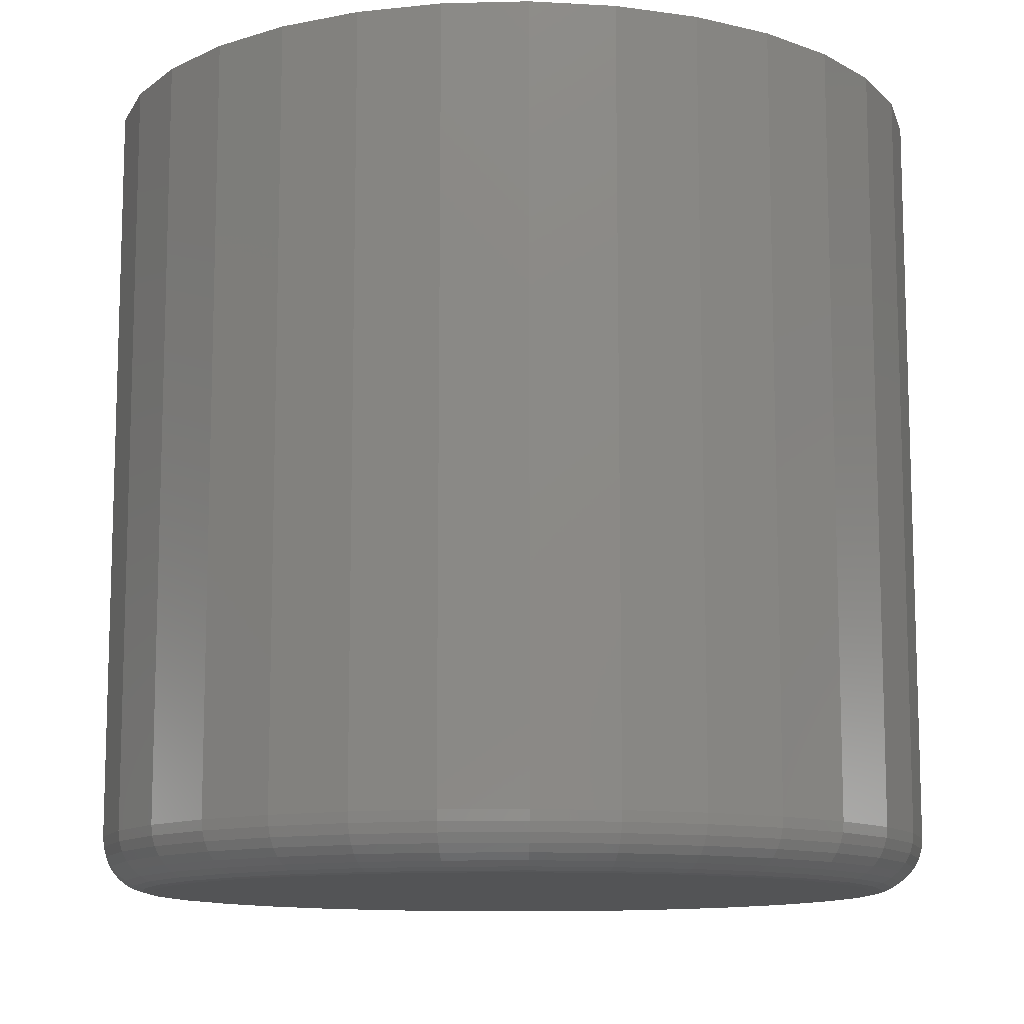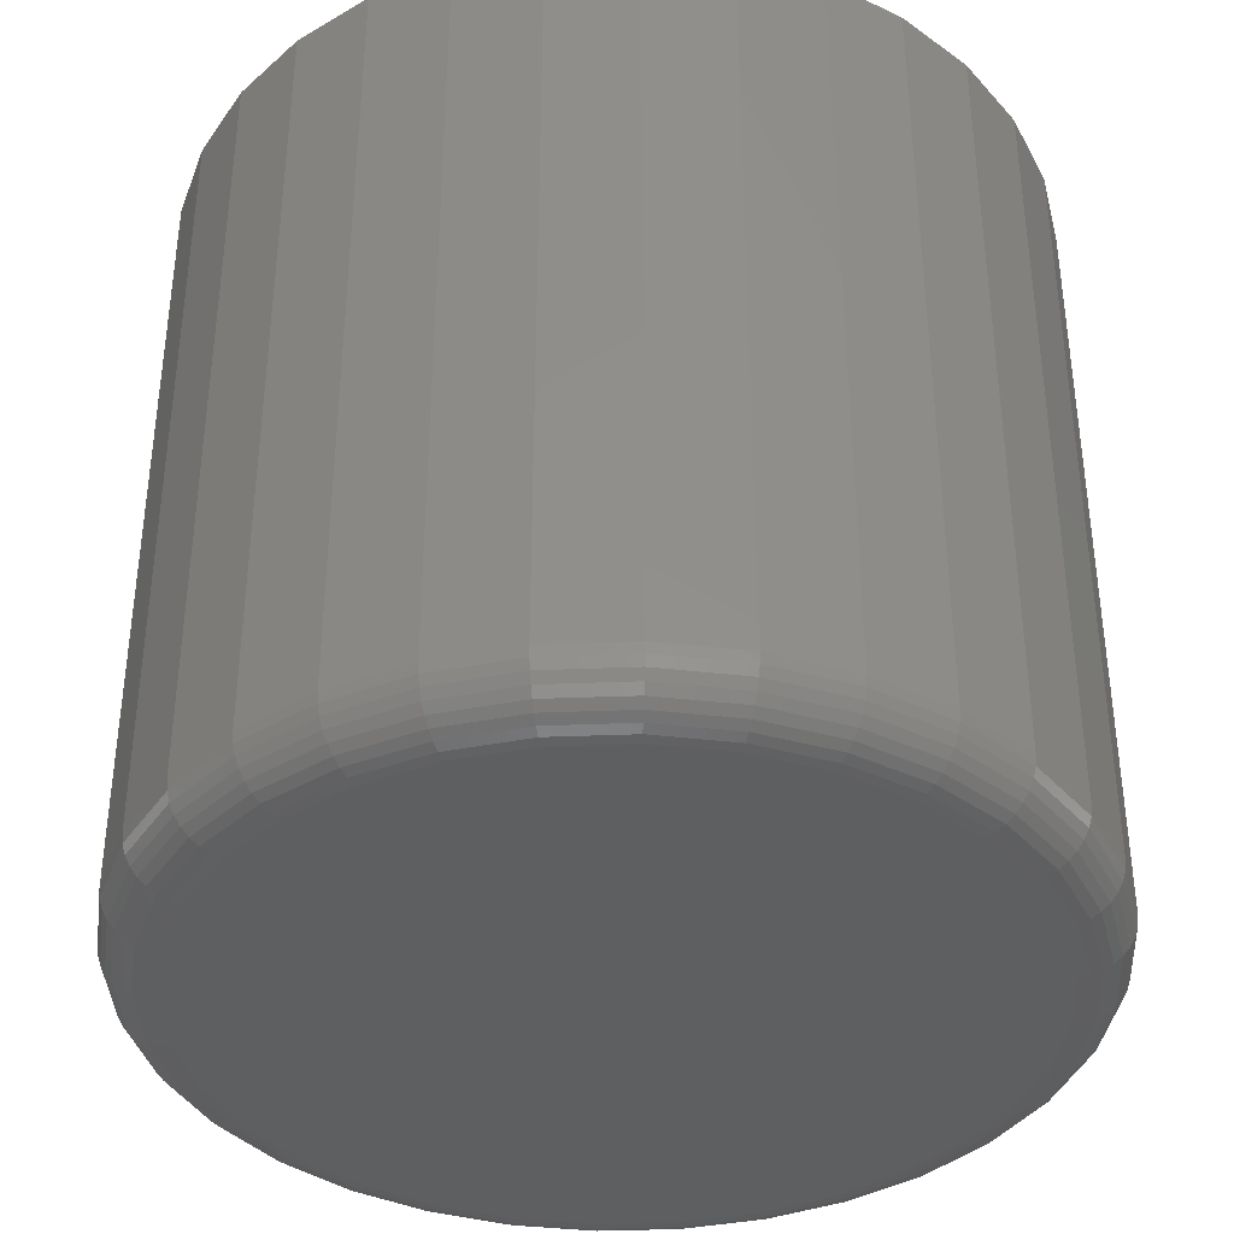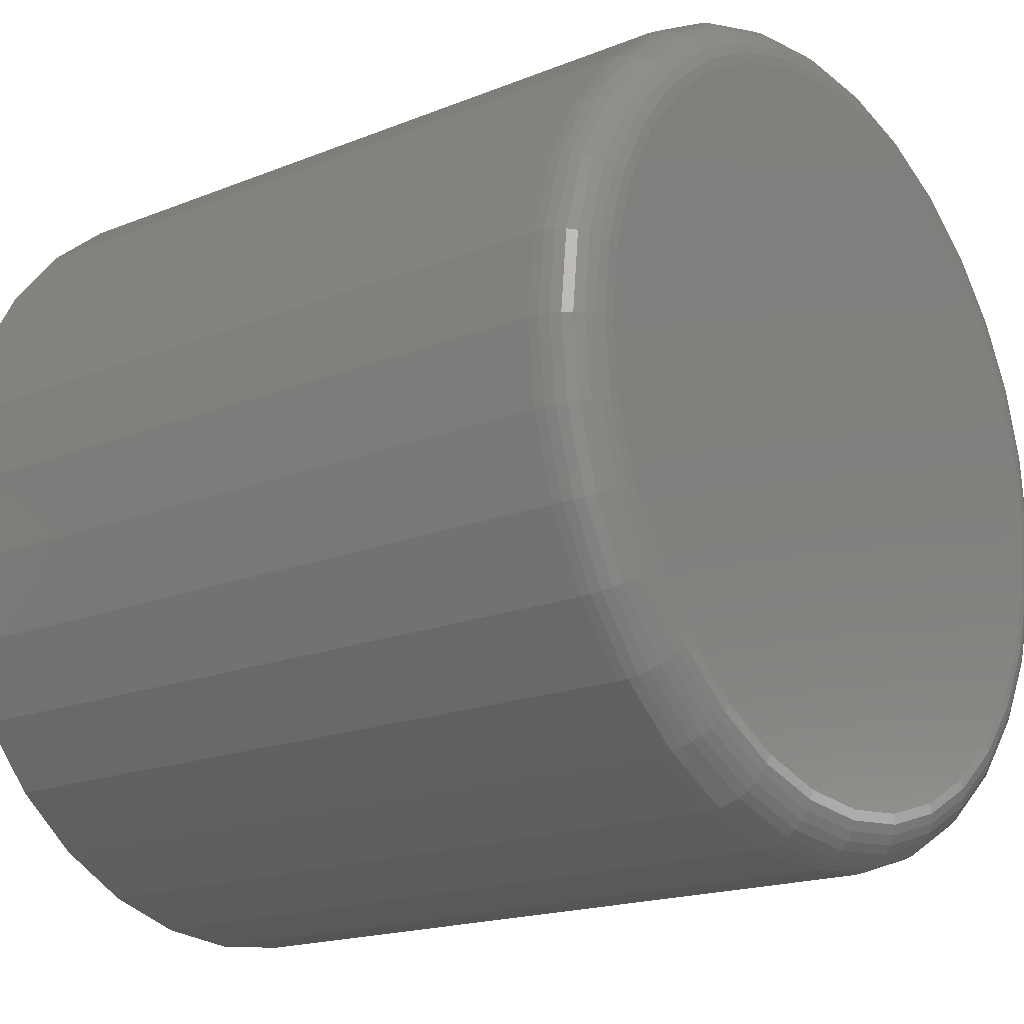
<metadata>
{"format":"stl","ext":"stl","renderer":"f3d","projection":"perspective","resolution":1024,"background":"white","views":[{"elev":-11.4,"azim":-35.9,"up":"+Z"},{"elev":-38.1,"azim":166.0,"up":"+Z"},{"elev":-17.8,"azim":128.4,"up":"+Y"}]}
</metadata>
<code>
# stl→obj: 320 verts, 636 faces
v 0.5447 0.1107 0
v 0.5663 0.1086 0
v 0.5231 0.1086 0
v 0.5024 0.1023 0
v 0.5871 0.1023 0
v 0.4832 0.09204 0
v 0.6062 0.09204 0
v 0.5871 -0.1023 0
v 0.5024 -0.1023 0
v 0.6062 -0.09204 0
v 0.5231 -0.1086 0
v 0.5663 -0.1086 0
v 0.5447 -0.1107 0
v 0.4832 -0.09204 0
v 0.4665 -0.07827 0
v 0.623 -0.07827 0
v 0.4527 -0.0615 0
v 0.6368 -0.0615 0
v 0.4425 -0.04236 0
v 0.647 -0.04236 0
v 0.4362 -0.02159 0
v 0.6533 -0.02159 0
v 0.434 -2.198e-17 0
v 0.6554 -1.349e-17 0
v 0.4362 0.02159 0
v 0.6533 0.02159 0
v 0.4425 0.04236 0
v 0.647 0.04236 0
v 0.4527 0.0615 0
v 0.6368 0.0615 0
v 0.4665 0.07827 0
v 0.623 0.07827 0
v 0.6711 -1.431e-16 0.01562
v 0.6711 0 0.2422
v 0.6686 -0.02464 0.01562
v 0.6686 -0.02464 0.2422
v 0.6614 -0.04834 0.01562
v 0.6614 -0.04834 0.2422
v 0.6498 -0.07018 0.01562
v 0.6498 -0.07018 0.2422
v 0.6341 -0.08932 0.01562
v 0.6341 -0.08932 0.2422
v 0.6149 -0.105 0.01562
v 0.6149 -0.105 0.2422
v 0.5931 -0.1167 0.01562
v 0.5931 -0.1167 0.2422
v 0.5694 -0.1239 0.01562
v 0.5694 -0.1239 0.2422
v 0.5447 -0.1263 0.01562
v 0.5447 -0.1263 0.2422
v 0.5201 -0.1239 0.01562
v 0.5201 -0.1239 0.2422
v 0.4964 -0.1167 0.01562
v 0.4964 -0.1167 0.2422
v 0.4746 -0.105 0.01562
v 0.4746 -0.105 0.2422
v 0.4554 -0.08932 0.01562
v 0.4554 -0.08932 0.2422
v 0.4397 -0.07018 0.01562
v 0.4397 -0.07018 0.2422
v 0.428 -0.04834 0.01562
v 0.428 -0.04834 0.2422
v 0.4208 -0.02464 0.01562
v 0.4208 -0.02464 0.2422
v 0.4184 1.547e-17 0.01562
v 0.4184 1.547e-17 0.2422
v 0.4208 0.02464 0.01562
v 0.4208 0.02464 0.2422
v 0.428 0.04834 0.01562
v 0.428 0.04834 0.2422
v 0.4397 0.07018 0.01562
v 0.4397 0.07018 0.2422
v 0.4554 0.08932 0.01562
v 0.4554 0.08932 0.2422
v 0.4746 0.105 0.01562
v 0.4746 0.105 0.2422
v 0.4964 0.1167 0.01562
v 0.4964 0.1167 0.2422
v 0.5201 0.1239 0.01562
v 0.5201 0.1239 0.2422
v 0.5447 0.1263 0.01562
v 0.5447 0.1263 0.2422
v 0.5694 0.1239 0.01562
v 0.5694 0.1239 0.2422
v 0.5931 0.1167 0.01562
v 0.5931 0.1167 0.2422
v 0.6149 0.105 0.01562
v 0.6149 0.105 0.2422
v 0.6341 0.08932 0.01562
v 0.6341 0.08932 0.2422
v 0.6498 0.07018 0.01562
v 0.6498 0.07018 0.2422
v 0.6614 0.04834 0.01562
v 0.6614 0.04834 0.2422
v 0.6686 0.02464 0.01562
v 0.6686 0.02464 0.2422
v 0.6708 -1.388e-17 0.01258
v 0.6683 -0.02458 0.01258
v 0.6699 -1.388e-17 0.009646
v 0.6675 -0.02441 0.009646
v 0.6684 -1.388e-17 0.006944
v 0.666 -0.02413 0.006944
v 0.6665 -6.939e-18 0.004576
v 0.6641 -0.02375 0.004576
v 0.6641 -6.939e-18 0.002633
v 0.6618 -0.02329 0.002633
v 0.6614 -6.939e-18 0.001189
v 0.6592 -0.02276 0.001189
v 0.6585 -6.939e-18 0.0003002
v 0.6563 -0.02219 0.0003002
v 0.4211 -0.02458 0.01258
v 0.4187 7.633e-17 0.01258
v 0.422 -0.02441 0.009646
v 0.4196 7.633e-17 0.009646
v 0.4234 -0.02413 0.006944
v 0.4211 6.939e-17 0.006944
v 0.4253 -0.02375 0.004576
v 0.423 7.633e-17 0.004576
v 0.4277 -0.02329 0.002633
v 0.4254 7.633e-17 0.002633
v 0.4303 -0.02276 0.001189
v 0.4281 6.939e-17 0.001189
v 0.4332 -0.02219 0.0003002
v 0.431 6.939e-17 0.0003002
v 0.4283 -0.04822 0.01258
v 0.4291 -0.04788 0.009646
v 0.4305 -0.04733 0.006944
v 0.4323 -0.04659 0.004576
v 0.4345 -0.04568 0.002633
v 0.4369 -0.04465 0.001189
v 0.4397 -0.04353 0.0003002
v 0.44 -0.07001 0.01258
v 0.4407 -0.06952 0.009646
v 0.4419 -0.06871 0.006944
v 0.4435 -0.06763 0.004576
v 0.4455 -0.06632 0.002633
v 0.4477 -0.06482 0.001189
v 0.4502 -0.06319 0.0003002
v 0.4556 -0.08911 0.01258
v 0.4563 -0.08848 0.009646
v 0.4573 -0.08746 0.006944
v 0.4587 -0.08608 0.004576
v 0.4603 -0.08441 0.002633
v 0.4622 -0.0825 0.001189
v 0.4643 -0.08043 0.0003002
v 0.4747 -0.1048 0.01258
v 0.4752 -0.104 0.009646
v 0.476 -0.1028 0.006944
v 0.4771 -0.1012 0.004576
v 0.4784 -0.09925 0.002633
v 0.4799 -0.09701 0.001189
v 0.4815 -0.09457 0.0003002
v 0.4965 -0.1164 0.01258
v 0.4969 -0.1156 0.009646
v 0.4974 -0.1143 0.006944
v 0.4981 -0.1125 0.004576
v 0.4991 -0.1103 0.002633
v 0.5001 -0.1078 0.001189
v 0.5012 -0.1051 0.0003002
v 0.5202 -0.1236 0.01258
v 0.5203 -0.1227 0.009646
v 0.5206 -0.1213 0.006944
v 0.521 -0.1194 0.004576
v 0.5214 -0.1171 0.002633
v 0.522 -0.1144 0.001189
v 0.5225 -0.1116 0.0003002
v 0.5447 -0.126 0.01258
v 0.5447 -0.1251 0.009646
v 0.5447 -0.1237 0.006944
v 0.5447 -0.1217 0.004576
v 0.5447 -0.1194 0.002633
v 0.5447 -0.1167 0.001189
v 0.5447 -0.1137 0.0003002
v 0.5693 -0.1236 0.01258
v 0.5691 -0.1227 0.009646
v 0.5689 -0.1213 0.006944
v 0.5685 -0.1194 0.004576
v 0.568 -0.1171 0.002633
v 0.5675 -0.1144 0.001189
v 0.5669 -0.1116 0.0003002
v 0.593 -0.1164 0.01258
v 0.5926 -0.1156 0.009646
v 0.5921 -0.1143 0.006944
v 0.5913 -0.1125 0.004576
v 0.5904 -0.1103 0.002633
v 0.5894 -0.1078 0.001189
v 0.5883 -0.1051 0.0003002
v 0.6147 -0.1048 0.01258
v 0.6143 -0.104 0.009646
v 0.6135 -0.1028 0.006944
v 0.6124 -0.1012 0.004576
v 0.6111 -0.09925 0.002633
v 0.6096 -0.09701 0.001189
v 0.6079 -0.09457 0.0003002
v 0.6338 -0.08911 0.01258
v 0.6332 -0.08848 0.009646
v 0.6322 -0.08746 0.006944
v 0.6308 -0.08608 0.004576
v 0.6291 -0.08441 0.002633
v 0.6272 -0.0825 0.001189
v 0.6252 -0.08043 0.0003002
v 0.6495 -0.07001 0.01258
v 0.6488 -0.06952 0.009646
v 0.6476 -0.06871 0.006944
v 0.646 -0.06763 0.004576
v 0.644 -0.06632 0.002633
v 0.6417 -0.06482 0.001189
v 0.6393 -0.06319 0.0003002
v 0.6612 -0.04822 0.01258
v 0.6603 -0.04788 0.009646
v 0.659 -0.04733 0.006944
v 0.6572 -0.04659 0.004576
v 0.655 -0.04568 0.002633
v 0.6525 -0.04465 0.001189
v 0.6498 -0.04353 0.0003002
v 0.4211 0.02458 0.01258
v 0.422 0.02441 0.009646
v 0.4234 0.02413 0.006944
v 0.4253 0.02375 0.004576
v 0.4277 0.02329 0.002633
v 0.4303 0.02276 0.001189
v 0.4332 0.02219 0.0003002
v 0.6683 0.02458 0.01258
v 0.6675 0.02441 0.009646
v 0.666 0.02413 0.006944
v 0.6641 0.02375 0.004576
v 0.6618 0.02329 0.002633
v 0.6592 0.02276 0.001189
v 0.6563 0.02219 0.0003002
v 0.6612 0.04822 0.01258
v 0.6603 0.04788 0.009646
v 0.659 0.04733 0.006944
v 0.6572 0.04659 0.004576
v 0.655 0.04568 0.002633
v 0.6525 0.04465 0.001189
v 0.6498 0.04353 0.0003002
v 0.6495 0.07001 0.01258
v 0.6488 0.06952 0.009646
v 0.6476 0.06871 0.006944
v 0.646 0.06763 0.004576
v 0.644 0.06632 0.002633
v 0.6417 0.06482 0.001189
v 0.6393 0.06319 0.0003002
v 0.6338 0.08911 0.01258
v 0.6332 0.08848 0.009646
v 0.6322 0.08746 0.006944
v 0.6308 0.08608 0.004576
v 0.6291 0.08441 0.002633
v 0.6272 0.0825 0.001189
v 0.6252 0.08043 0.0003002
v 0.6147 0.1048 0.01258
v 0.6143 0.104 0.009646
v 0.6135 0.1028 0.006944
v 0.6124 0.1012 0.004576
v 0.6111 0.09925 0.002633
v 0.6096 0.09701 0.001189
v 0.6079 0.09457 0.0003002
v 0.593 0.1164 0.01258
v 0.5926 0.1156 0.009646
v 0.5921 0.1143 0.006944
v 0.5913 0.1125 0.004576
v 0.5904 0.1103 0.002633
v 0.5894 0.1078 0.001189
v 0.5883 0.1051 0.0003002
v 0.5693 0.1236 0.01258
v 0.5691 0.1227 0.009646
v 0.5689 0.1213 0.006944
v 0.5685 0.1194 0.004576
v 0.568 0.1171 0.002633
v 0.5675 0.1144 0.001189
v 0.5669 0.1116 0.0003002
v 0.5447 0.126 0.01258
v 0.5447 0.1251 0.009646
v 0.5447 0.1237 0.006944
v 0.5447 0.1217 0.004576
v 0.5447 0.1194 0.002633
v 0.5447 0.1167 0.001189
v 0.5447 0.1137 0.0003002
v 0.5202 0.1236 0.01258
v 0.5203 0.1227 0.009646
v 0.5206 0.1213 0.006944
v 0.521 0.1194 0.004576
v 0.5214 0.1171 0.002633
v 0.522 0.1144 0.001189
v 0.5225 0.1116 0.0003002
v 0.4965 0.1164 0.01258
v 0.4969 0.1156 0.009646
v 0.4974 0.1143 0.006944
v 0.4981 0.1125 0.004576
v 0.4991 0.1103 0.002633
v 0.5001 0.1078 0.001189
v 0.5012 0.1051 0.0003002
v 0.4747 0.1048 0.01258
v 0.4752 0.104 0.009646
v 0.476 0.1028 0.006944
v 0.4771 0.1012 0.004576
v 0.4784 0.09925 0.002633
v 0.4799 0.09701 0.001189
v 0.4815 0.09457 0.0003002
v 0.4556 0.08911 0.01258
v 0.4563 0.08848 0.009646
v 0.4573 0.08746 0.006944
v 0.4587 0.08608 0.004576
v 0.4603 0.08441 0.002633
v 0.4622 0.0825 0.001189
v 0.4643 0.08043 0.0003002
v 0.44 0.07001 0.01258
v 0.4407 0.06952 0.009646
v 0.4419 0.06871 0.006944
v 0.4435 0.06763 0.004576
v 0.4455 0.06632 0.002633
v 0.4477 0.06482 0.001189
v 0.4502 0.06319 0.0003002
v 0.4283 0.04822 0.01258
v 0.4291 0.04788 0.009646
v 0.4305 0.04733 0.006944
v 0.4323 0.04659 0.004576
v 0.4345 0.04568 0.002633
v 0.4369 0.04465 0.001189
v 0.4397 0.04353 0.0003002
f 1 2 3
f 4 3 2
f 5 4 2
f 6 4 5
f 7 6 5
f 8 9 10
f 11 9 8
f 12 11 8
f 13 11 12
f 9 14 10
f 10 14 15
f 10 15 16
f 16 15 17
f 16 17 18
f 18 17 19
f 18 19 20
f 20 19 21
f 20 21 22
f 22 21 23
f 22 23 24
f 24 23 25
f 24 25 26
f 26 25 27
f 26 27 28
f 28 27 29
f 28 29 30
f 30 29 31
f 30 31 32
f 32 31 6
f 32 6 7
f 33 34 35
f 35 34 36
f 35 36 37
f 37 36 38
f 37 38 39
f 39 38 40
f 39 40 41
f 41 40 42
f 41 42 43
f 43 42 44
f 43 44 45
f 45 44 46
f 45 46 47
f 47 46 48
f 47 48 49
f 49 48 50
f 49 50 51
f 51 50 52
f 51 52 53
f 53 52 54
f 53 54 55
f 55 54 56
f 55 56 57
f 57 56 58
f 57 58 59
f 59 58 60
f 59 60 61
f 61 60 62
f 61 62 63
f 63 62 64
f 63 64 65
f 65 64 66
f 65 66 67
f 67 66 68
f 67 68 69
f 69 68 70
f 69 70 71
f 71 70 72
f 71 72 73
f 73 72 74
f 73 74 75
f 75 74 76
f 75 76 77
f 77 76 78
f 77 78 79
f 79 78 80
f 79 80 81
f 81 80 82
f 81 82 83
f 83 82 84
f 83 84 85
f 85 84 86
f 85 86 87
f 87 86 88
f 87 88 89
f 89 88 90
f 89 90 91
f 91 90 92
f 91 92 93
f 93 92 94
f 93 94 95
f 95 94 96
f 95 96 33
f 33 96 34
f 33 35 97
f 97 35 98
f 97 98 99
f 99 98 100
f 99 100 101
f 101 100 102
f 101 102 103
f 103 102 104
f 103 104 105
f 105 104 106
f 105 106 107
f 107 106 108
f 107 108 109
f 109 108 110
f 109 110 24
f 24 110 22
f 63 65 111
f 111 65 112
f 111 112 113
f 113 112 114
f 113 114 115
f 115 114 116
f 115 116 117
f 117 116 118
f 117 118 119
f 119 118 120
f 119 120 121
f 121 120 122
f 121 122 123
f 123 122 124
f 123 124 21
f 21 124 23
f 61 63 125
f 125 63 111
f 125 111 126
f 126 111 113
f 126 113 127
f 127 113 115
f 127 115 128
f 128 115 117
f 128 117 129
f 129 117 119
f 129 119 130
f 130 119 121
f 130 121 131
f 131 121 123
f 131 123 19
f 19 123 21
f 59 61 132
f 132 61 125
f 132 125 133
f 133 125 126
f 133 126 134
f 134 126 127
f 134 127 135
f 135 127 128
f 135 128 136
f 136 128 129
f 136 129 137
f 137 129 130
f 137 130 138
f 138 130 131
f 138 131 17
f 17 131 19
f 57 59 139
f 139 59 132
f 139 132 140
f 140 132 133
f 140 133 141
f 141 133 134
f 141 134 142
f 142 134 135
f 142 135 143
f 143 135 136
f 143 136 144
f 144 136 137
f 144 137 145
f 145 137 138
f 145 138 15
f 15 138 17
f 55 57 146
f 146 57 139
f 146 139 147
f 147 139 140
f 147 140 148
f 148 140 141
f 148 141 149
f 149 141 142
f 149 142 150
f 150 142 143
f 150 143 151
f 151 143 144
f 151 144 152
f 152 144 145
f 152 145 14
f 14 145 15
f 53 55 153
f 153 55 146
f 153 146 154
f 154 146 147
f 154 147 155
f 155 147 148
f 155 148 156
f 156 148 149
f 156 149 157
f 157 149 150
f 157 150 158
f 158 150 151
f 158 151 159
f 159 151 152
f 159 152 9
f 9 152 14
f 51 53 160
f 160 53 153
f 160 153 161
f 161 153 154
f 161 154 162
f 162 154 155
f 162 155 163
f 163 155 156
f 163 156 164
f 164 156 157
f 164 157 165
f 165 157 158
f 165 158 166
f 166 158 159
f 166 159 11
f 11 159 9
f 49 51 167
f 167 51 160
f 167 160 168
f 168 160 161
f 168 161 169
f 169 161 162
f 169 162 170
f 170 162 163
f 170 163 171
f 171 163 164
f 171 164 172
f 172 164 165
f 172 165 173
f 173 165 166
f 173 166 13
f 13 166 11
f 47 49 174
f 174 49 167
f 174 167 175
f 175 167 168
f 175 168 176
f 176 168 169
f 176 169 177
f 177 169 170
f 177 170 178
f 178 170 171
f 178 171 179
f 179 171 172
f 179 172 180
f 180 172 173
f 180 173 12
f 12 173 13
f 45 47 181
f 181 47 174
f 181 174 182
f 182 174 175
f 182 175 183
f 183 175 176
f 183 176 184
f 184 176 177
f 184 177 185
f 185 177 178
f 185 178 186
f 186 178 179
f 186 179 187
f 187 179 180
f 187 180 8
f 8 180 12
f 43 45 188
f 188 45 181
f 188 181 189
f 189 181 182
f 189 182 190
f 190 182 183
f 190 183 191
f 191 183 184
f 191 184 192
f 192 184 185
f 192 185 193
f 193 185 186
f 193 186 194
f 194 186 187
f 194 187 10
f 10 187 8
f 41 43 195
f 195 43 188
f 195 188 196
f 196 188 189
f 196 189 197
f 197 189 190
f 197 190 198
f 198 190 191
f 198 191 199
f 199 191 192
f 199 192 200
f 200 192 193
f 200 193 201
f 201 193 194
f 201 194 16
f 16 194 10
f 39 41 202
f 202 41 195
f 202 195 203
f 203 195 196
f 203 196 204
f 204 196 197
f 204 197 205
f 205 197 198
f 205 198 206
f 206 198 199
f 206 199 207
f 207 199 200
f 207 200 208
f 208 200 201
f 208 201 18
f 18 201 16
f 37 39 209
f 209 39 202
f 209 202 210
f 210 202 203
f 210 203 211
f 211 203 204
f 211 204 212
f 212 204 205
f 212 205 213
f 213 205 206
f 213 206 214
f 214 206 207
f 214 207 215
f 215 207 208
f 215 208 20
f 20 208 18
f 35 37 98
f 98 37 209
f 98 209 100
f 100 209 210
f 100 210 102
f 102 210 211
f 102 211 104
f 104 211 212
f 104 212 106
f 106 212 213
f 106 213 108
f 108 213 214
f 108 214 110
f 110 214 215
f 110 215 22
f 22 215 20
f 65 67 112
f 112 67 216
f 112 216 114
f 114 216 217
f 114 217 116
f 116 217 218
f 116 218 118
f 118 218 219
f 118 219 120
f 120 219 220
f 120 220 122
f 122 220 221
f 122 221 124
f 124 221 222
f 124 222 23
f 23 222 25
f 95 33 223
f 223 33 97
f 223 97 224
f 224 97 99
f 224 99 225
f 225 99 101
f 225 101 226
f 226 101 103
f 226 103 227
f 227 103 105
f 227 105 228
f 228 105 107
f 228 107 229
f 229 107 109
f 229 109 26
f 26 109 24
f 93 95 230
f 230 95 223
f 230 223 231
f 231 223 224
f 231 224 232
f 232 224 225
f 232 225 233
f 233 225 226
f 233 226 234
f 234 226 227
f 234 227 235
f 235 227 228
f 235 228 236
f 236 228 229
f 236 229 28
f 28 229 26
f 91 93 237
f 237 93 230
f 237 230 238
f 238 230 231
f 238 231 239
f 239 231 232
f 239 232 240
f 240 232 233
f 240 233 241
f 241 233 234
f 241 234 242
f 242 234 235
f 242 235 243
f 243 235 236
f 243 236 30
f 30 236 28
f 89 91 244
f 244 91 237
f 244 237 245
f 245 237 238
f 245 238 246
f 246 238 239
f 246 239 247
f 247 239 240
f 247 240 248
f 248 240 241
f 248 241 249
f 249 241 242
f 249 242 250
f 250 242 243
f 250 243 32
f 32 243 30
f 87 89 251
f 251 89 244
f 251 244 252
f 252 244 245
f 252 245 253
f 253 245 246
f 253 246 254
f 254 246 247
f 254 247 255
f 255 247 248
f 255 248 256
f 256 248 249
f 256 249 257
f 257 249 250
f 257 250 7
f 7 250 32
f 85 87 258
f 258 87 251
f 258 251 259
f 259 251 252
f 259 252 260
f 260 252 253
f 260 253 261
f 261 253 254
f 261 254 262
f 262 254 255
f 262 255 263
f 263 255 256
f 263 256 264
f 264 256 257
f 264 257 5
f 5 257 7
f 83 85 265
f 265 85 258
f 265 258 266
f 266 258 259
f 266 259 267
f 267 259 260
f 267 260 268
f 268 260 261
f 268 261 269
f 269 261 262
f 269 262 270
f 270 262 263
f 270 263 271
f 271 263 264
f 271 264 2
f 2 264 5
f 81 83 272
f 272 83 265
f 272 265 273
f 273 265 266
f 273 266 274
f 274 266 267
f 274 267 275
f 275 267 268
f 275 268 276
f 276 268 269
f 276 269 277
f 277 269 270
f 277 270 278
f 278 270 271
f 278 271 1
f 1 271 2
f 79 81 279
f 279 81 272
f 279 272 280
f 280 272 273
f 280 273 281
f 281 273 274
f 281 274 282
f 282 274 275
f 282 275 283
f 283 275 276
f 283 276 284
f 284 276 277
f 284 277 285
f 285 277 278
f 285 278 3
f 3 278 1
f 77 79 286
f 286 79 279
f 286 279 287
f 287 279 280
f 287 280 288
f 288 280 281
f 288 281 289
f 289 281 282
f 289 282 290
f 290 282 283
f 290 283 291
f 291 283 284
f 291 284 292
f 292 284 285
f 292 285 4
f 4 285 3
f 75 77 293
f 293 77 286
f 293 286 294
f 294 286 287
f 294 287 295
f 295 287 288
f 295 288 296
f 296 288 289
f 296 289 297
f 297 289 290
f 297 290 298
f 298 290 291
f 298 291 299
f 299 291 292
f 299 292 6
f 6 292 4
f 73 75 300
f 300 75 293
f 300 293 301
f 301 293 294
f 301 294 302
f 302 294 295
f 302 295 303
f 303 295 296
f 303 296 304
f 304 296 297
f 304 297 305
f 305 297 298
f 305 298 306
f 306 298 299
f 306 299 31
f 31 299 6
f 71 73 307
f 307 73 300
f 307 300 308
f 308 300 301
f 308 301 309
f 309 301 302
f 309 302 310
f 310 302 303
f 310 303 311
f 311 303 304
f 311 304 312
f 312 304 305
f 312 305 313
f 313 305 306
f 313 306 29
f 29 306 31
f 69 71 314
f 314 71 307
f 314 307 315
f 315 307 308
f 315 308 316
f 316 308 309
f 316 309 317
f 317 309 310
f 317 310 318
f 318 310 311
f 318 311 319
f 319 311 312
f 319 312 320
f 320 312 313
f 320 313 27
f 27 313 29
f 67 69 216
f 216 69 314
f 216 314 217
f 217 314 315
f 217 315 218
f 218 315 316
f 218 316 219
f 219 316 317
f 219 317 220
f 220 317 318
f 220 318 221
f 221 318 319
f 221 319 222
f 222 319 320
f 222 320 25
f 25 320 27
f 80 84 82
f 84 80 78
f 84 78 86
f 86 78 76
f 86 76 88
f 44 54 46
f 46 54 52
f 46 52 48
f 48 52 50
f 88 76 90
f 90 76 74
f 90 74 92
f 92 74 72
f 92 72 94
f 94 72 70
f 94 70 96
f 96 70 68
f 96 68 34
f 34 68 66
f 34 66 36
f 36 66 64
f 36 64 38
f 38 64 62
f 38 62 40
f 40 62 60
f 40 60 42
f 42 60 58
f 42 58 44
f 44 58 56
f 44 56 54

</code>
